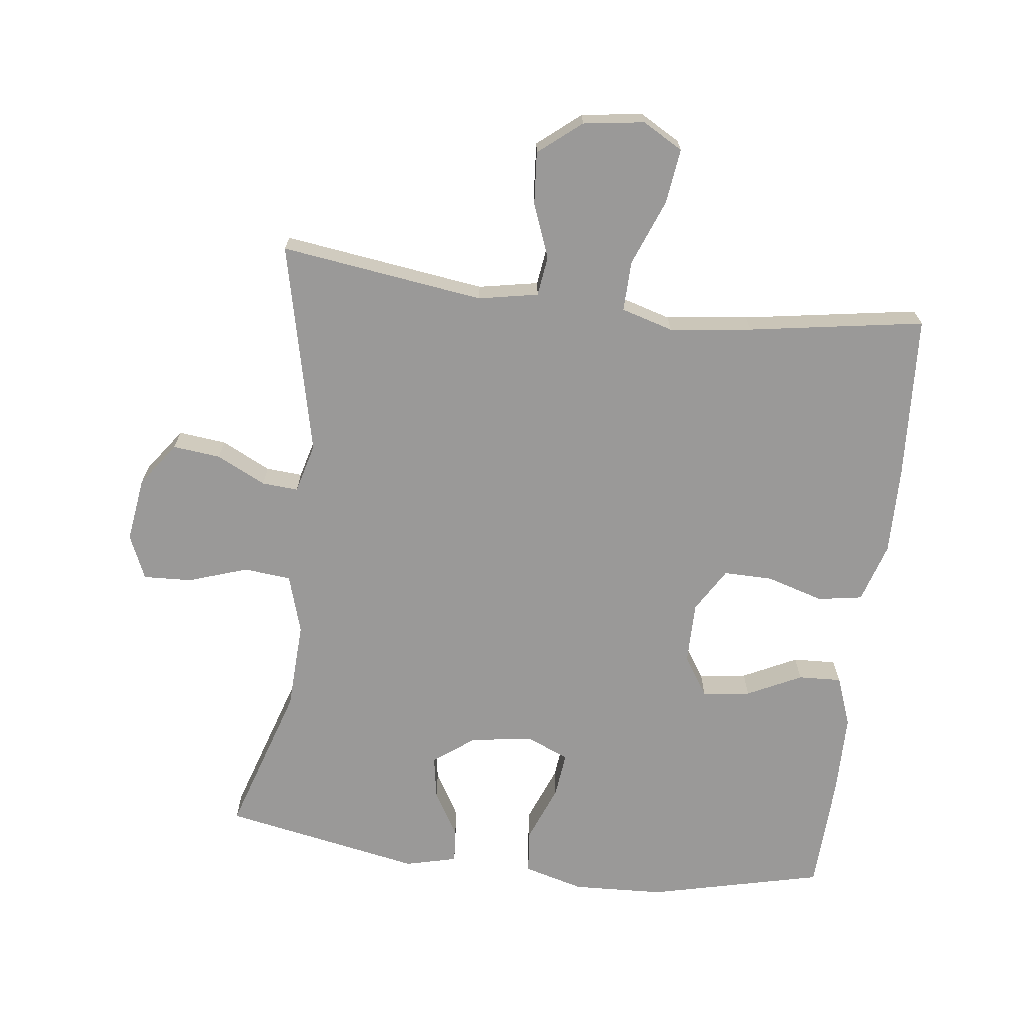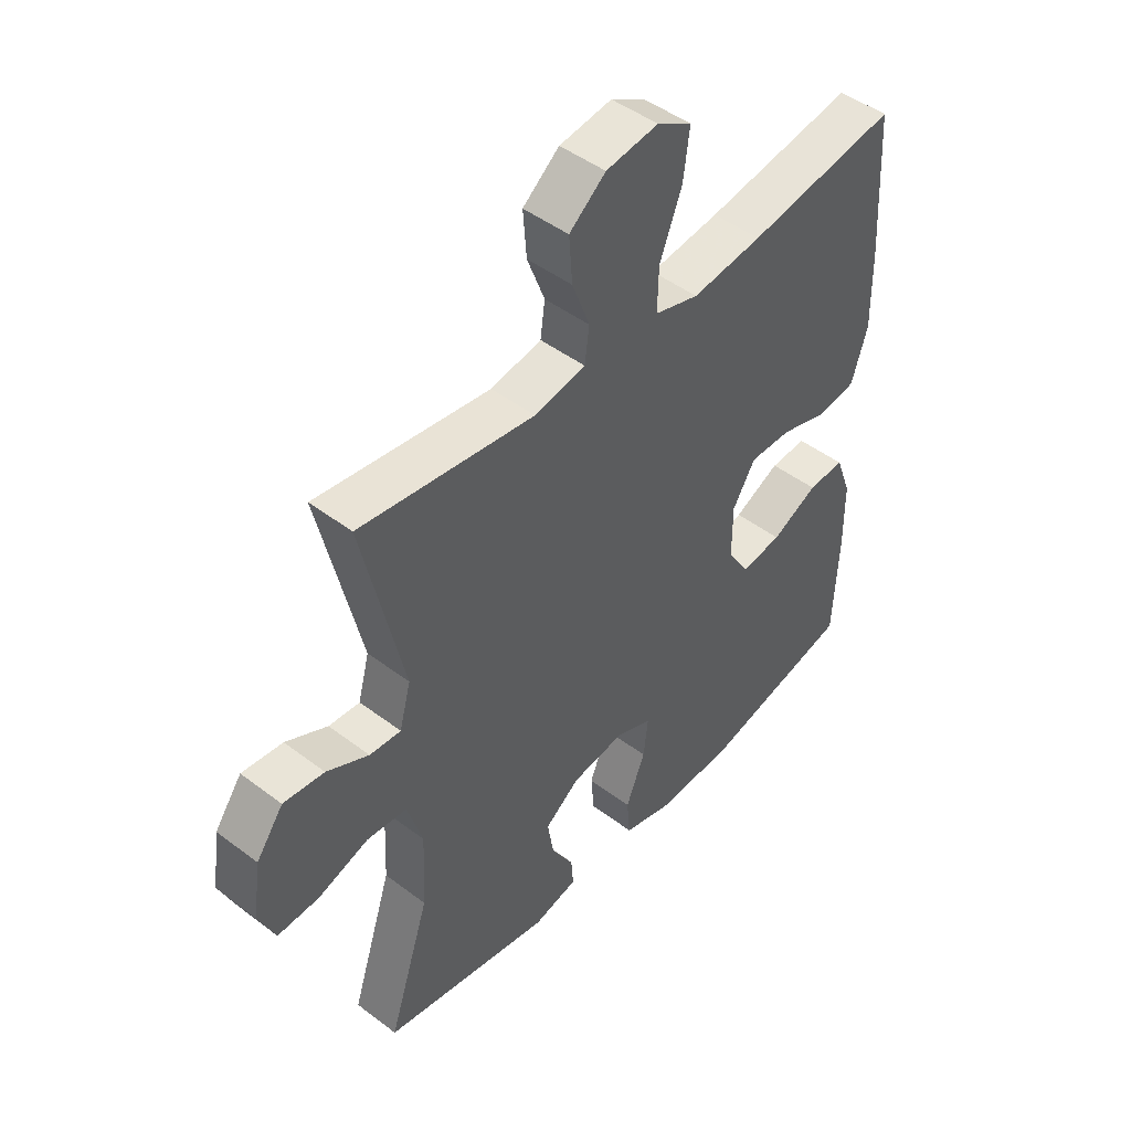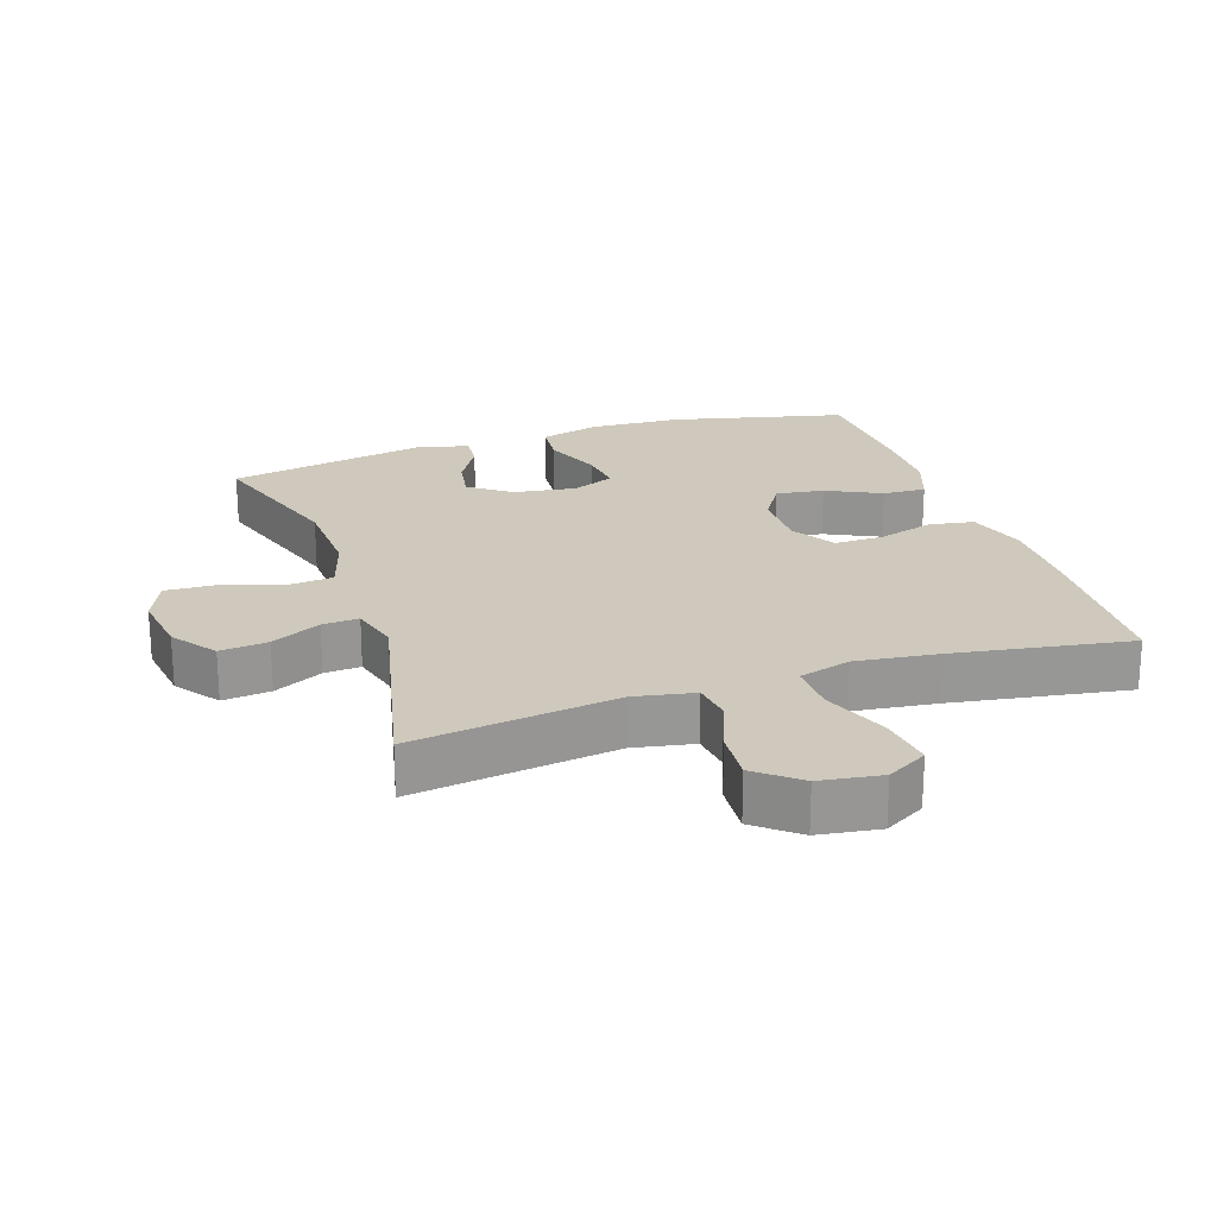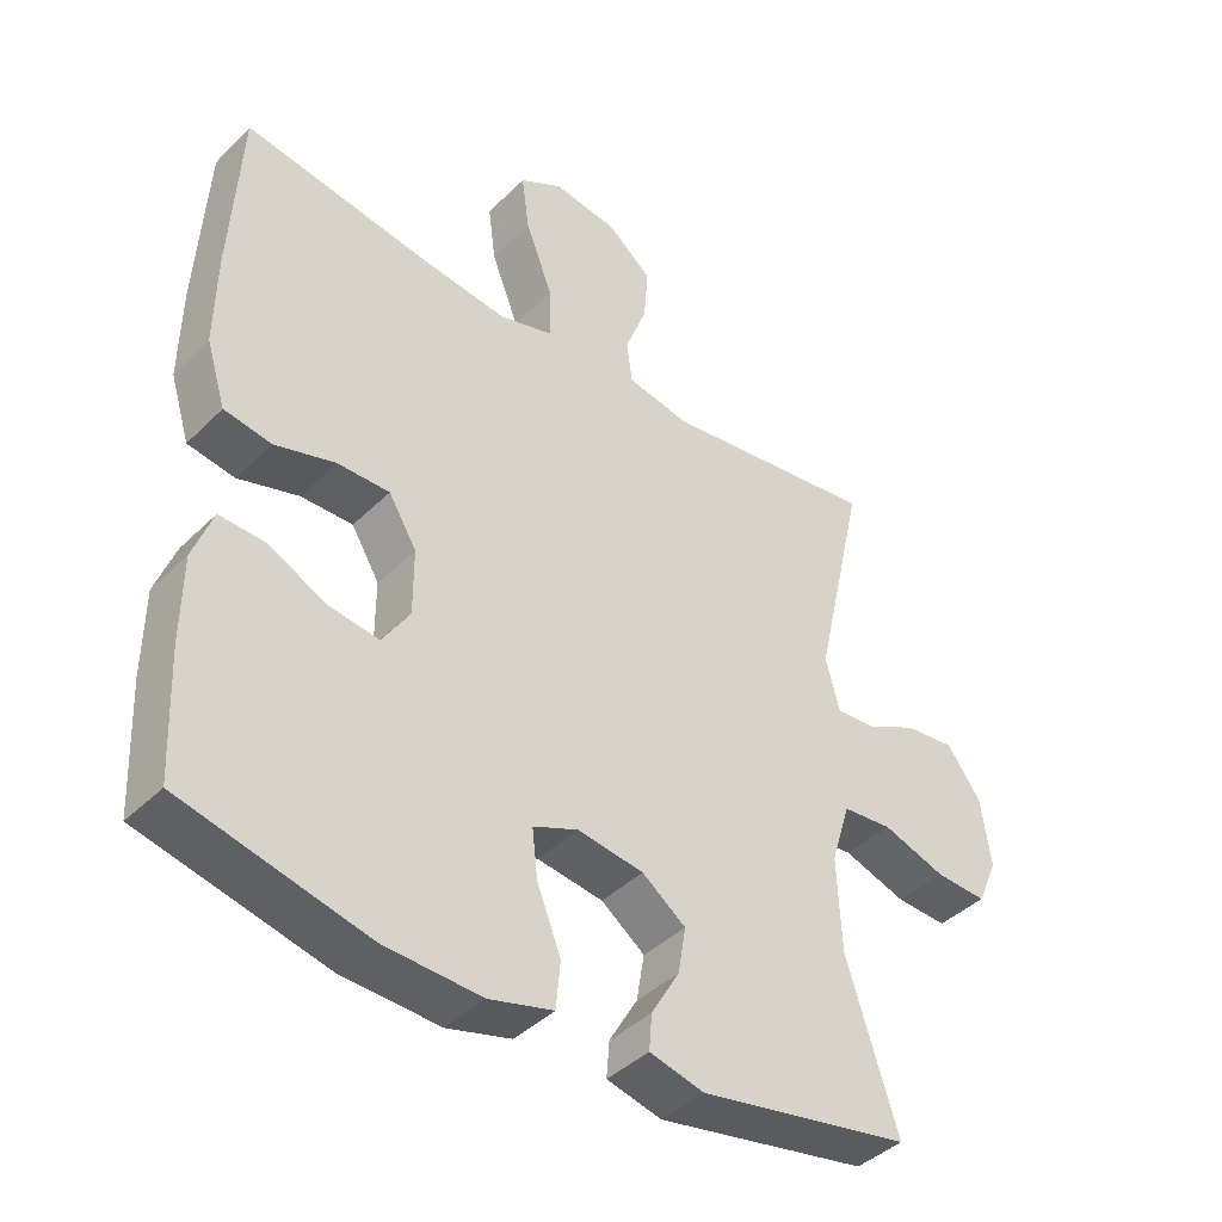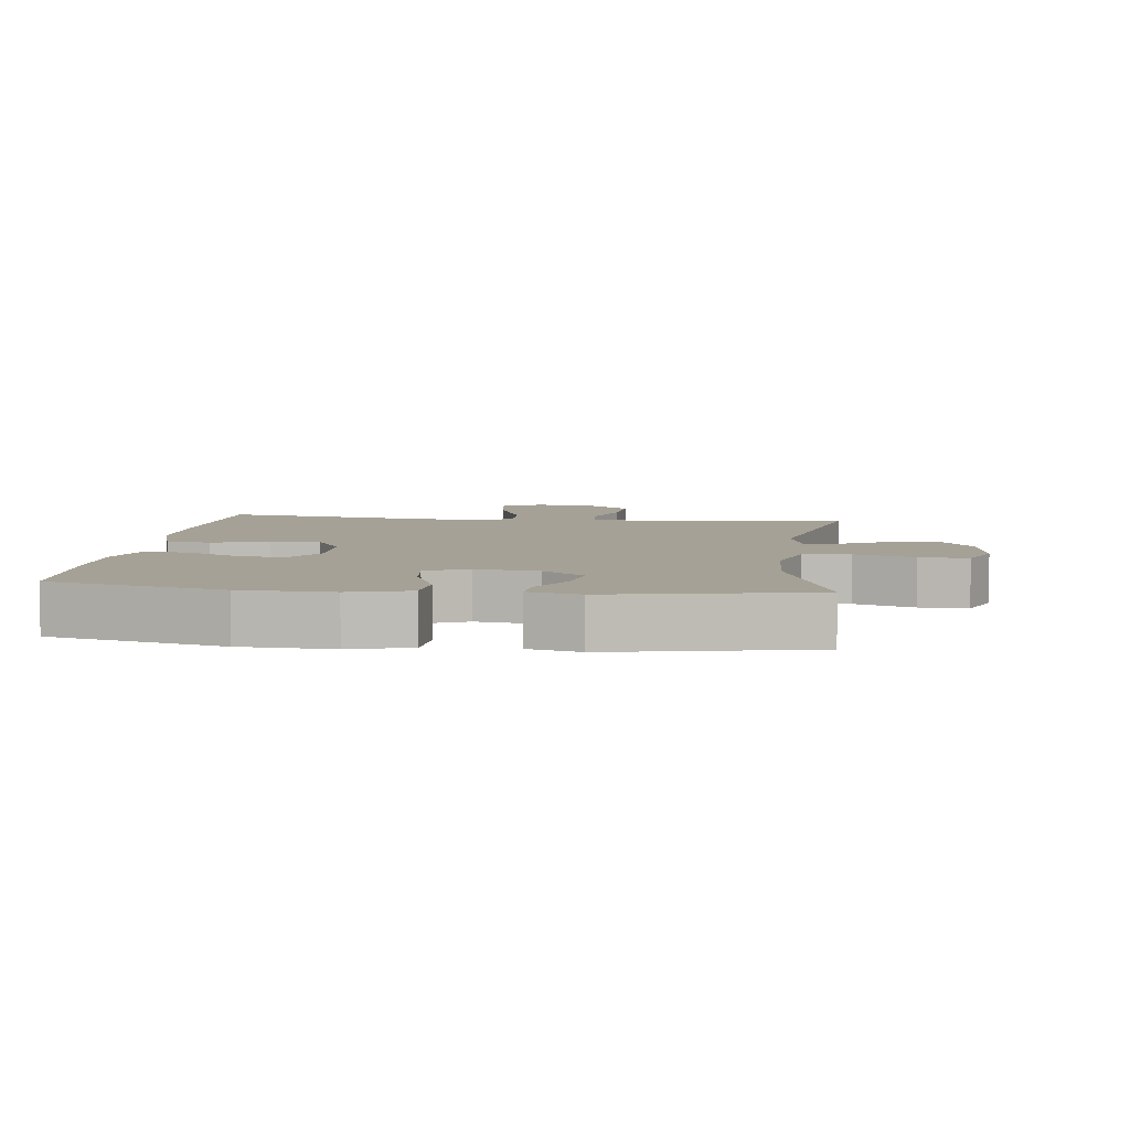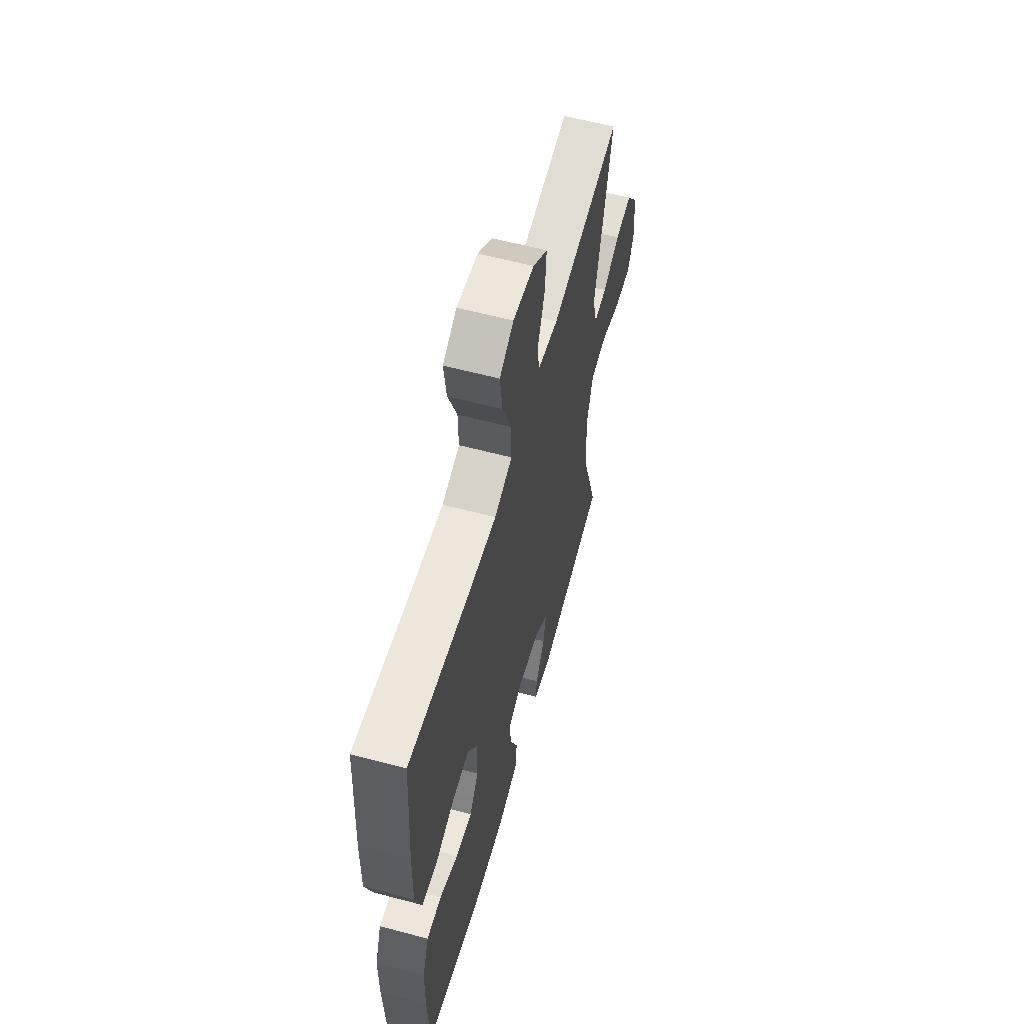
<metadata>
{"format":"obj","ext":"obj","renderer":"f3d","projection":"perspective","resolution":1024,"background":"white","views":[{"elev":-69.1,"azim":-6.9,"up":"+Y"},{"elev":46.8,"azim":-49.2,"up":"+Z"},{"elev":22.3,"azim":-18.4,"up":"+Y"},{"elev":-41.6,"azim":139.5,"up":"+Z"},{"elev":6.1,"azim":-173.3,"up":"+Y"},{"elev":59.7,"azim":105.3,"up":"+Z"}]}
</metadata>
<code>
v -0.5 0.07 -0.5
v -0.427 0.07 -0.273
v -0.421 0.07 -0.139
v -0.448 0.07 -0.05
v -0.519 0.07 -0.043
v -0.609 0.07 -0.073
v -0.682 0.07 -0.076
v -0.711 0.07 -0.009
v -0.697 0.07 0.089
v -0.649 0.07 0.155
v -0.577 0.07 0.147
v -0.503 0.07 0.11
v -0.448 0.07 0.106
v -0.428 0.07 0.181
v -0.5 0.07 0.5
v -0.193 0.07 0.457
v -0.103 0.07 0.474
v -0.095 0.07 0.534
v -0.126 0.07 0.616
v -0.132 0.07 0.695
v -0.068 0.07 0.747
v 0.024 0.07 0.76
v 0.085 0.07 0.725
v 0.074 0.07 0.642
v 0.035 0.07 0.542
v 0.033 0.07 0.466
v 0.111 0.07 0.443
v 0.235 0.07 0.458
v 0.5 0.07 0.5
v 0.514 0.07 0.252
v 0.516 0.07 0.119
v 0.488 0.07 0.029
v 0.421 0.07 0.018
v 0.335 0.07 0.044
v 0.261 0.07 0.045
v 0.221 0.07 -0.021
v 0.221 0.07 -0.115
v 0.26 0.07 -0.176
v 0.332 0.07 -0.166
v 0.414 0.07 -0.126
v 0.479 0.07 -0.123
v 0.507 0.07 -0.199
v 0.508 0.07 -0.321
v 0.5 0.07 -0.5
v 0.237 0.07 -0.562
v 0.099 0.07 -0.568
v 0.008 0.07 -0.543
v 0.002 0.07 -0.476
v 0.036 0.07 -0.39
v 0.044 0.07 -0.321
v -0.02 0.07 -0.294
v -0.114 0.07 -0.307
v -0.176 0.07 -0.353
v -0.165 0.07 -0.419
v -0.125 0.07 -0.488
v -0.121 0.07 -0.539
v -0.199 0.07 -0.558
v -0.5 0 -0.5
v -0.427 0 -0.273
v -0.421 0 -0.139
v -0.448 0 -0.05
v -0.519 0 -0.043
v -0.609 0 -0.073
v -0.682 0 -0.076
v -0.711 0 -0.009
v -0.697 0 0.089
v -0.649 0 0.155
v -0.577 0 0.147
v -0.503 0 0.11
v -0.448 0 0.106
v -0.428 0 0.181
v -0.5 0 0.5
v -0.193 0 0.457
v -0.103 0 0.474
v -0.095 0 0.534
v -0.126 0 0.616
v -0.132 0 0.695
v -0.068 0 0.747
v 0.024 0 0.76
v 0.085 0 0.725
v 0.074 0 0.642
v 0.035 0 0.542
v 0.033 0 0.466
v 0.111 0 0.443
v 0.235 0 0.458
v 0.5 0 0.5
v 0.514 0 0.252
v 0.516 0 0.119
v 0.488 0 0.029
v 0.421 0 0.018
v 0.335 0 0.044
v 0.261 0 0.045
v 0.221 0 -0.021
v 0.221 0 -0.115
v 0.26 0 -0.176
v 0.332 0 -0.166
v 0.414 0 -0.126
v 0.479 0 -0.123
v 0.507 0 -0.199
v 0.508 0 -0.321
v 0.5 0 -0.5
v 0.237 0 -0.562
v 0.099 0 -0.568
v 0.008 0 -0.543
v 0.002 0 -0.476
v 0.036 0 -0.39
v 0.044 0 -0.321
v -0.02 0 -0.294
v -0.114 0 -0.307
v -0.176 0 -0.353
v -0.165 0 -0.419
v -0.125 0 -0.488
v -0.121 0 -0.539
v -0.199 0 -0.558
f 54 55 56 57
f 53 54 57 1
f 52 53 1 2
f 51 52 2 3
f 46 47 48 49
f 46 49 50
f 45 46 50
f 44 45 50
f 43 44 50 51
f 39 40 41 42
f 38 39 42 43
f 31 32 33 34
f 31 34 35
f 28 29 30 31
f 27 28 31 35
f 26 27 35 36
f 22 23 24 25
f 22 25 26
f 21 22 26
f 18 19 20 21
f 18 21 26
f 17 18 26 36
f 14 15 16
f 13 14 16 17
f 9 10 11 12
f 9 12 13
f 8 9 13
f 5 6 7 8
f 4 5 8 13
f 38 43 51 3
f 13 17 36 37
f 13 37 38
f 3 4 13 38
f 114 113 112 111
f 58 114 111 110
f 59 58 110 109
f 60 59 109 108
f 106 105 104 103
f 107 106 103
f 107 103 102
f 107 102 101
f 108 107 101 100
f 99 98 97 96
f 100 99 96 95
f 91 90 89 88
f 92 91 88
f 88 87 86 85
f 92 88 85 84
f 93 92 84 83
f 82 81 80 79
f 83 82 79
f 83 79 78
f 78 77 76 75
f 83 78 75
f 93 83 75 74
f 73 72 71
f 74 73 71 70
f 69 68 67 66
f 70 69 66
f 70 66 65
f 65 64 63 62
f 70 65 62 61
f 60 108 100 95
f 94 93 74 70
f 95 94 70
f 95 70 61 60
f 1 58 59 2
f 2 59 60 3
f 3 60 61 4
f 4 61 62 5
f 5 62 63 6
f 6 63 64 7
f 7 64 65 8
f 8 65 66 9
f 9 66 67 10
f 10 67 68 11
f 11 68 69 12
f 12 69 70 13
f 13 70 71 14
f 14 71 72 15
f 15 72 73 16
f 16 73 74 17
f 17 74 75 18
f 18 75 76 19
f 19 76 77 20
f 20 77 78 21
f 21 78 79 22
f 22 79 80 23
f 23 80 81 24
f 24 81 82 25
f 25 82 83 26
f 26 83 84 27
f 27 84 85 28
f 28 85 86 29
f 29 86 87 30
f 30 87 88 31
f 31 88 89 32
f 32 89 90 33
f 33 90 91 34
f 34 91 92 35
f 35 92 93 36
f 36 93 94 37
f 37 94 95 38
f 38 95 96 39
f 39 96 97 40
f 40 97 98 41
f 41 98 99 42
f 42 99 100 43
f 43 100 101 44
f 44 101 102 45
f 45 102 103 46
f 46 103 104 47
f 47 104 105 48
f 48 105 106 49
f 49 106 107 50
f 50 107 108 51
f 51 108 109 52
f 52 109 110 53
f 53 110 111 54
f 54 111 112 55
f 55 112 113 56
f 56 113 114 57
f 57 114 58 1

</code>
